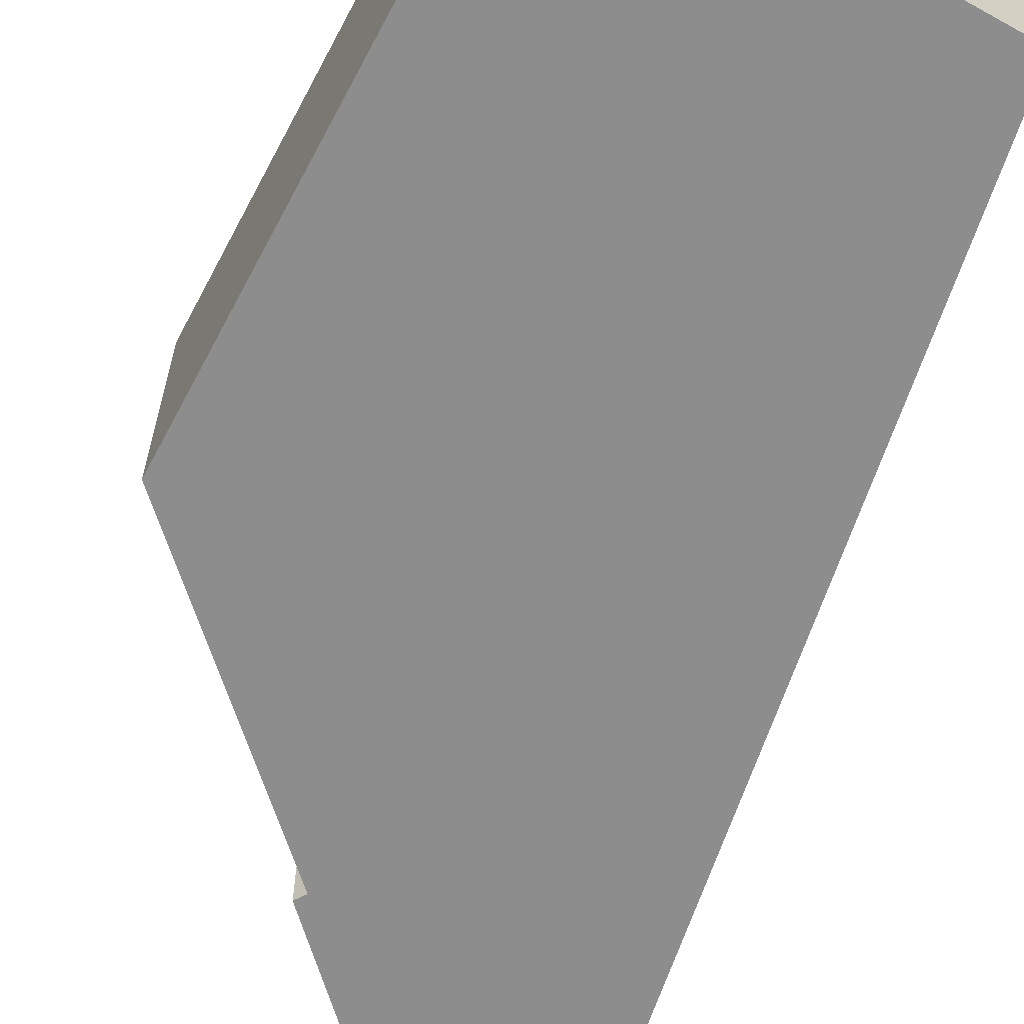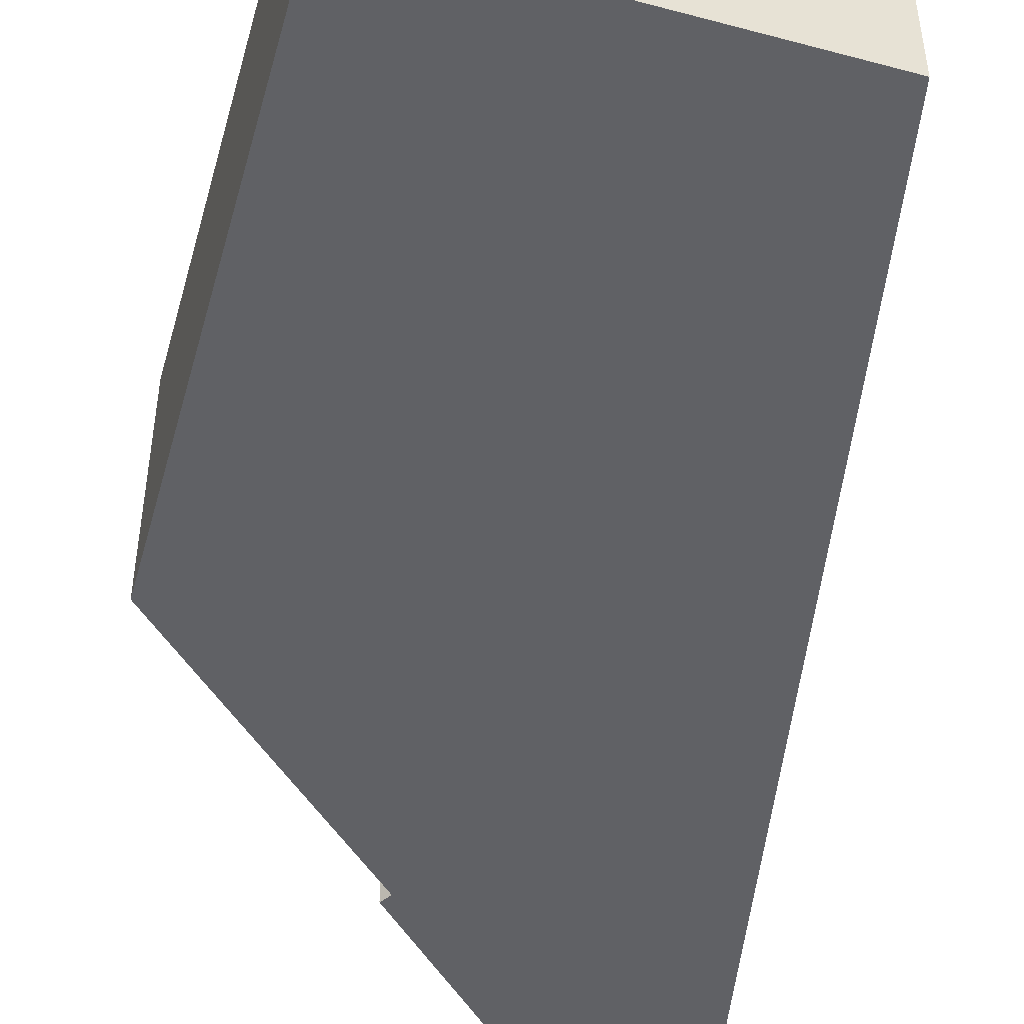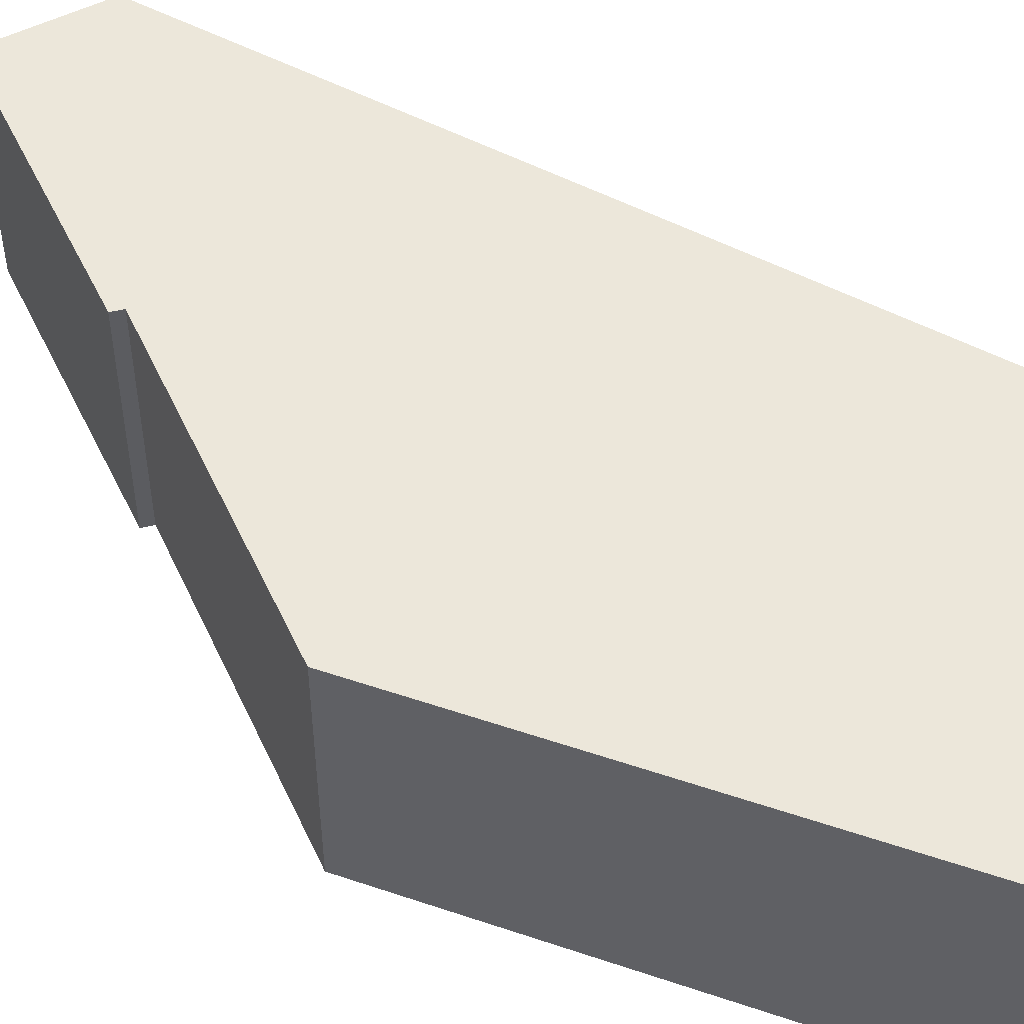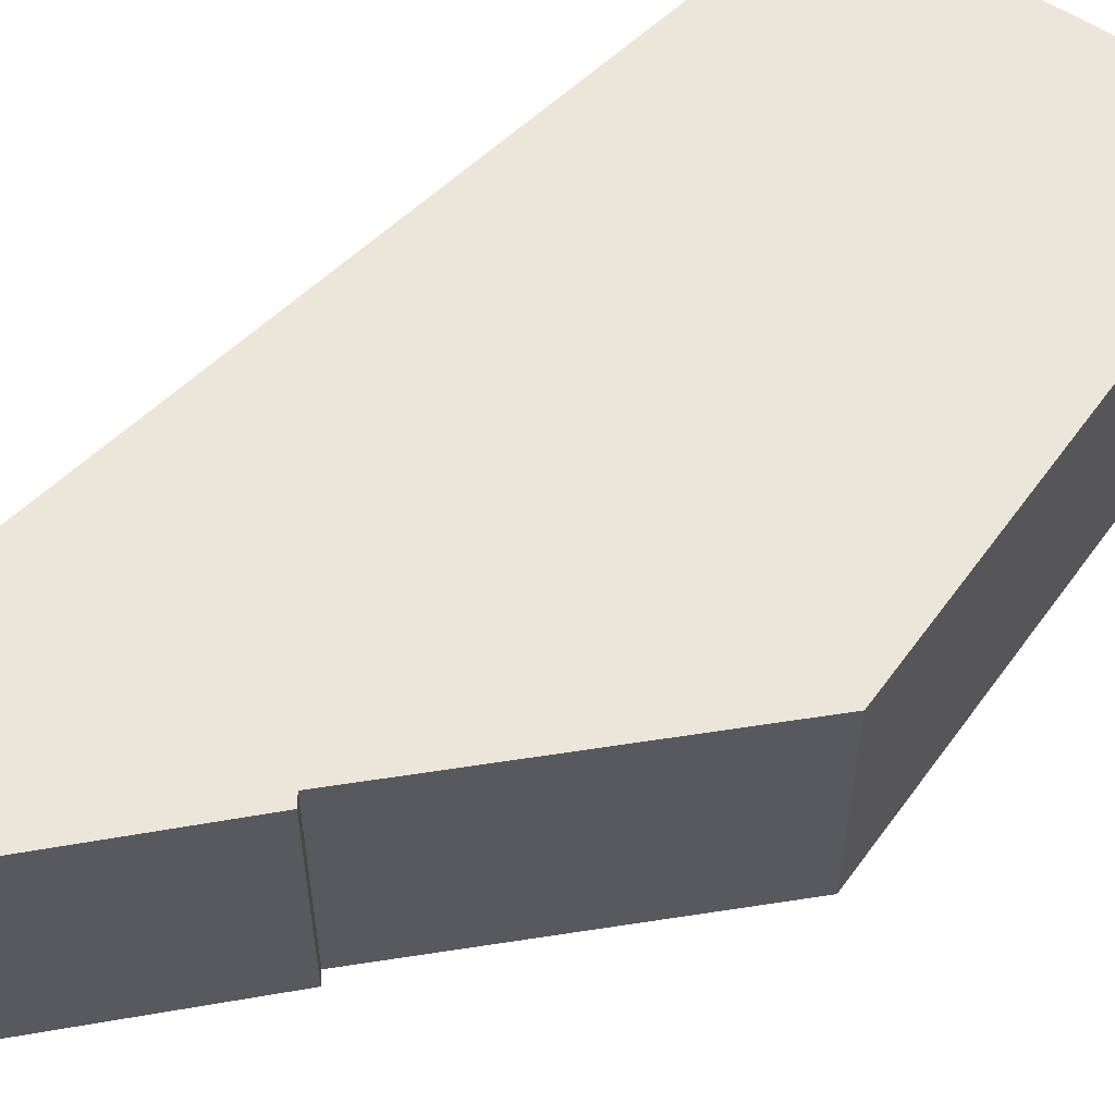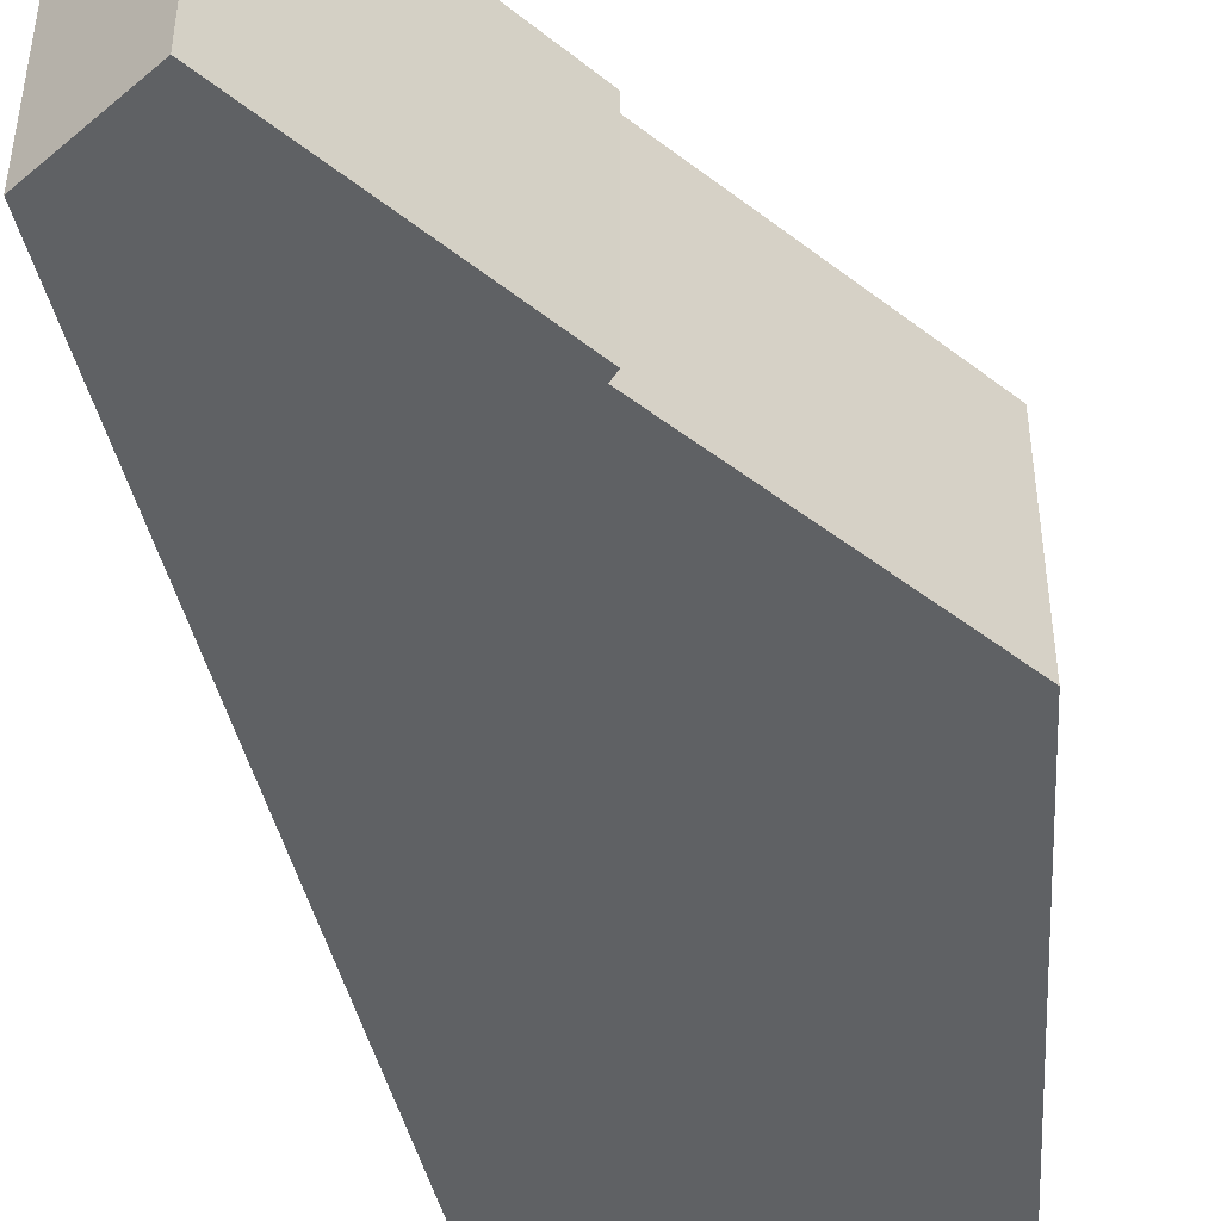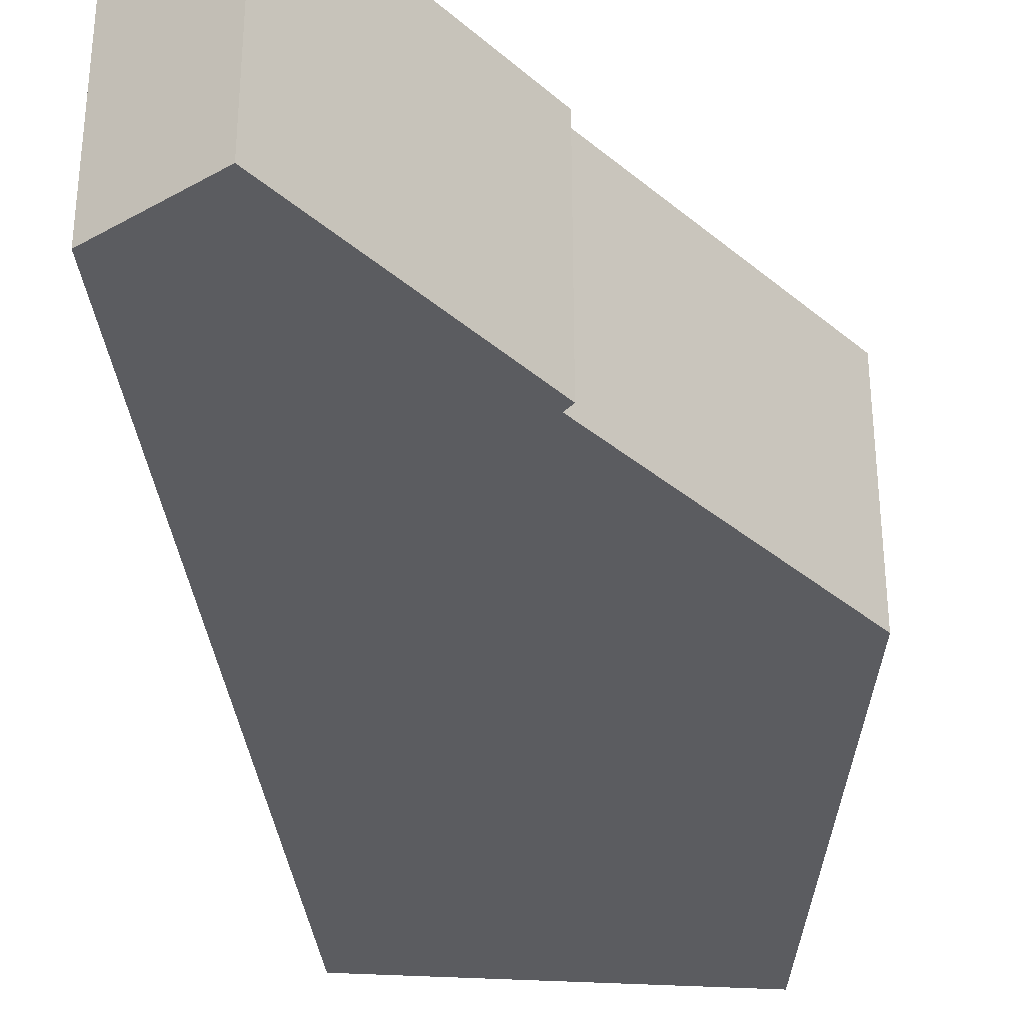
<metadata>
{"format":"obj","ext":"obj","renderer":"f3d","projection":"perspective","resolution":1024,"background":"white","views":[{"elev":-64.6,"azim":155.0,"up":"+Y"},{"elev":-49.4,"azim":167.6,"up":"+Y"},{"elev":51.0,"azim":113.3,"up":"+Y"},{"elev":57.6,"azim":38.4,"up":"+Y"},{"elev":-45.7,"azim":6.1,"up":"+Y"},{"elev":-34.8,"azim":-0.5,"up":"+Y"}]}
</metadata>
<code>
v  0.942 2.296 0.723
v  1.034 2.296 -8.575
v  0 2.296 1.406e-16
v  2.73 2.296 -1.48
v  2.801 2.296 -1.388
v  4.911 2.296 -3.869
v  4.655 2.296 -8.834
v  1.039 2.296 -8.617
v  1.06 2.296 -8.787
v  4.644 2.296 -9.048
v  4.644 5.54e-16 -9.048
v  1.06 5.38e-16 -8.787
v  1.039 5.276e-16 -8.617
v  0 0 0
v  1.034 5.251e-16 -8.575
v  0.942 -4.427e-17 0.723
v  4.655 5.409e-16 -8.834
v  4.911 2.369e-16 -3.869
v  2.801 8.499e-17 -1.388
v  2.73 9.062e-17 -1.48
g defaultobject
f 1 2 3
f 2 1 4
f 4 1 5
f 2 4 6
f 2 6 7
f 2 7 8
f 8 7 9
f 9 7 10
f 11 9 10
f 9 11 12
f 12 8 9
f 8 12 2
f 2 12 3
f 3 12 13
f 3 13 14
f 14 13 15
f 14 1 3
f 1 14 16
f 7 11 10
f 11 7 6
f 11 6 17
f 17 6 18
f 16 5 1
f 5 16 19
f 20 6 4
f 6 20 18
f 19 4 5
f 4 19 20
f 14 19 16
f 19 14 20
f 20 14 15
f 20 15 18
f 18 15 17
f 17 15 13
f 17 13 12
f 17 12 11

</code>
